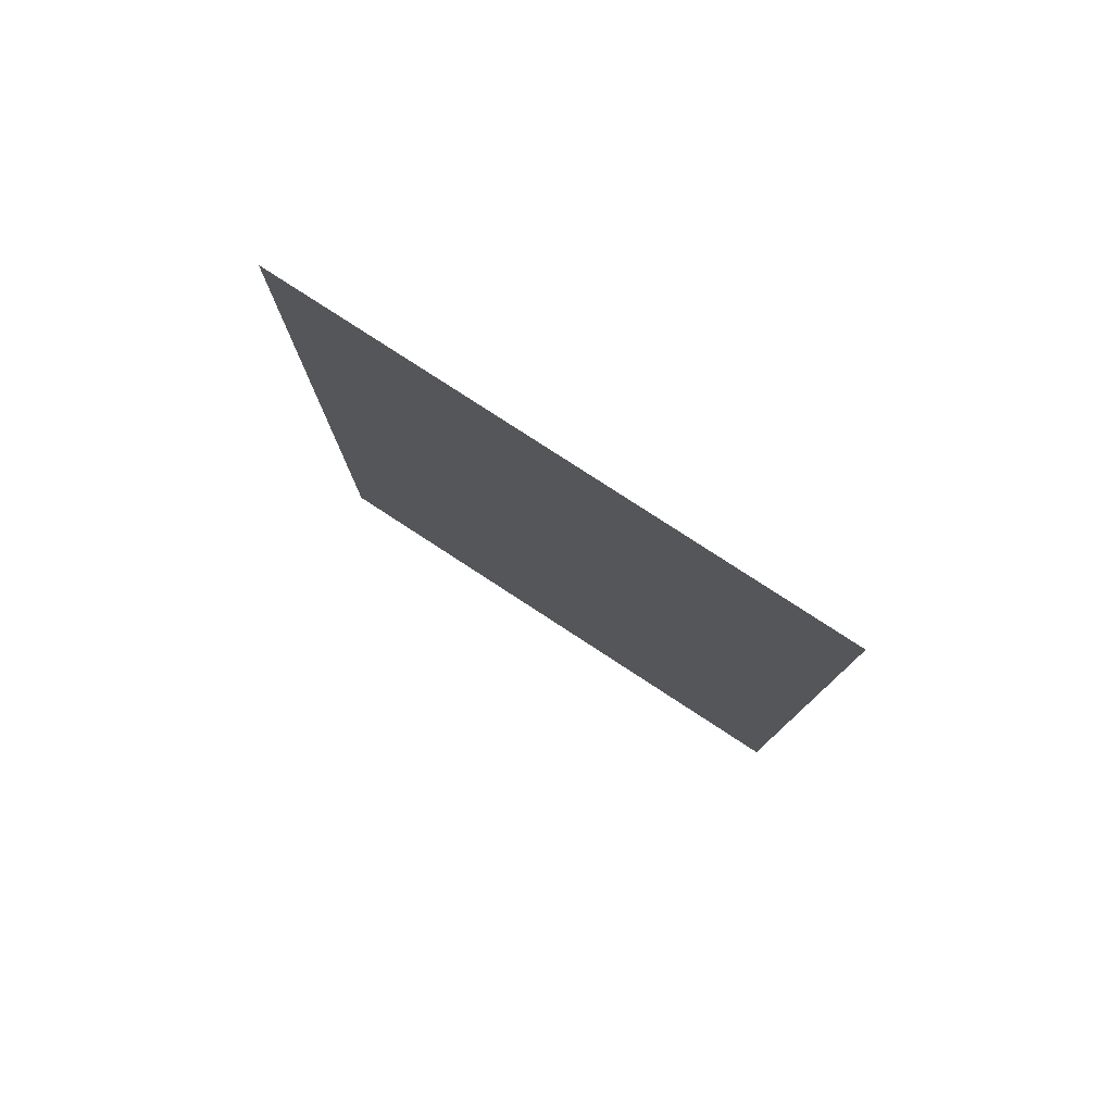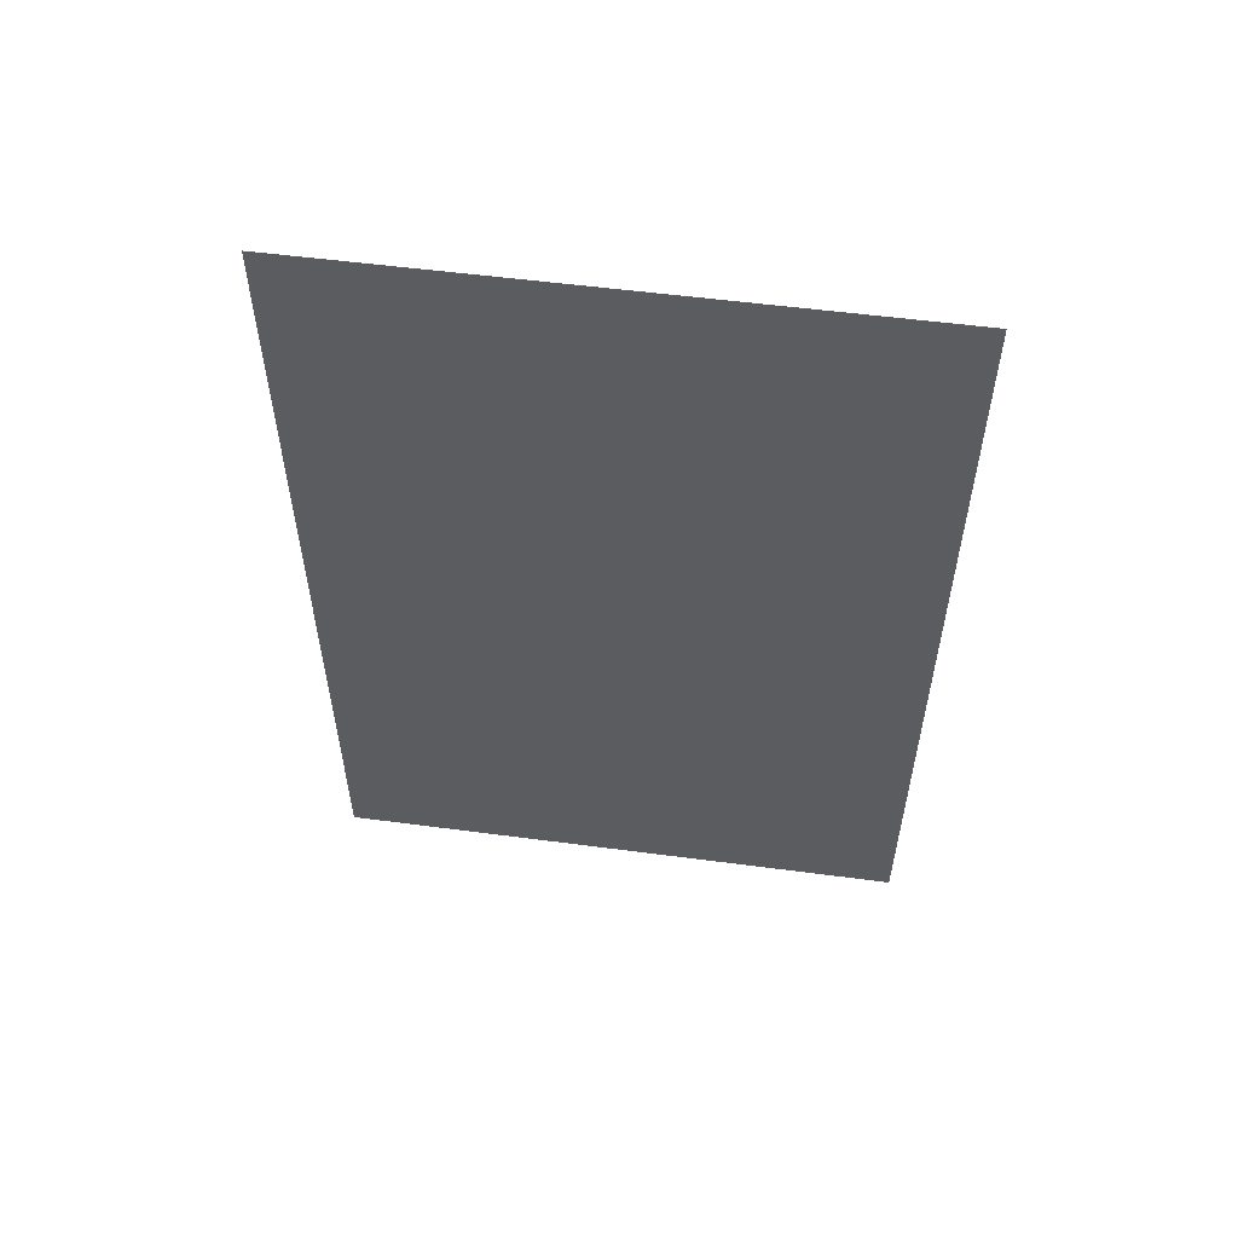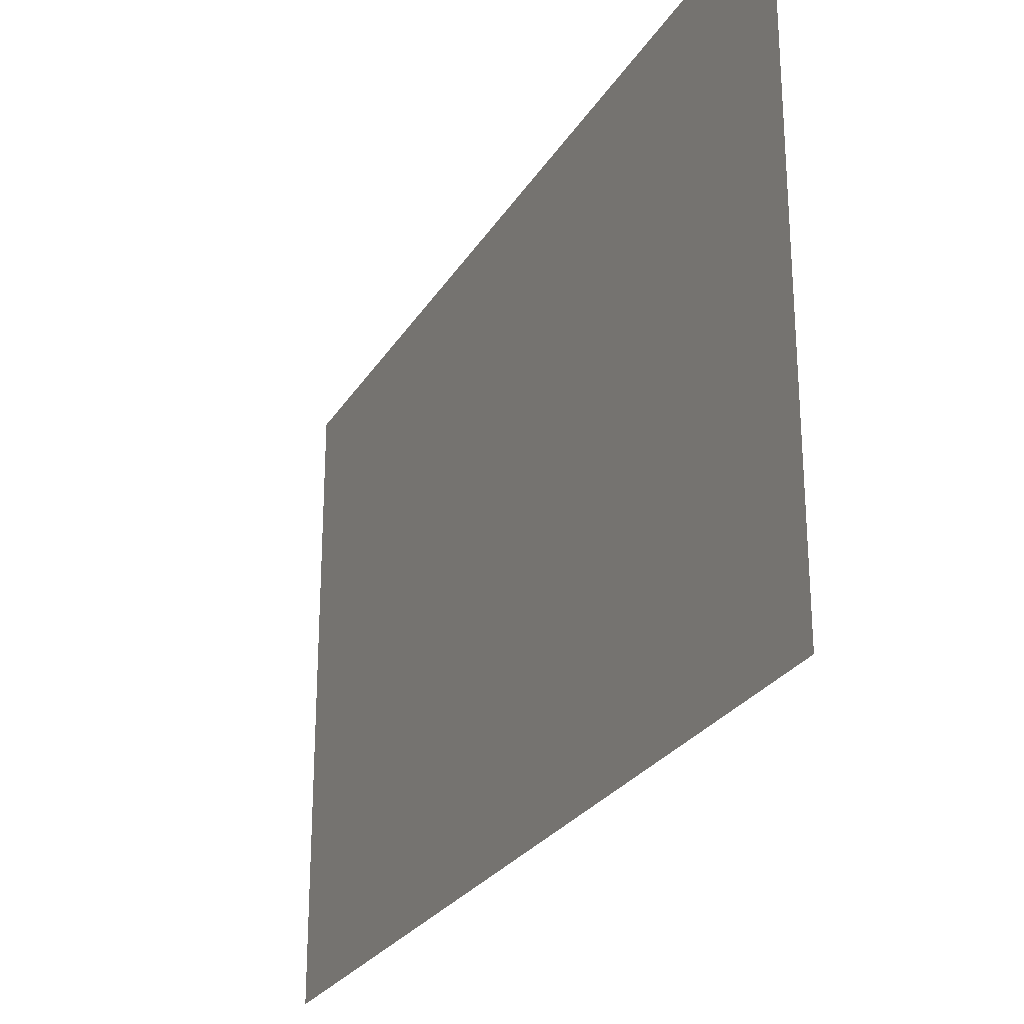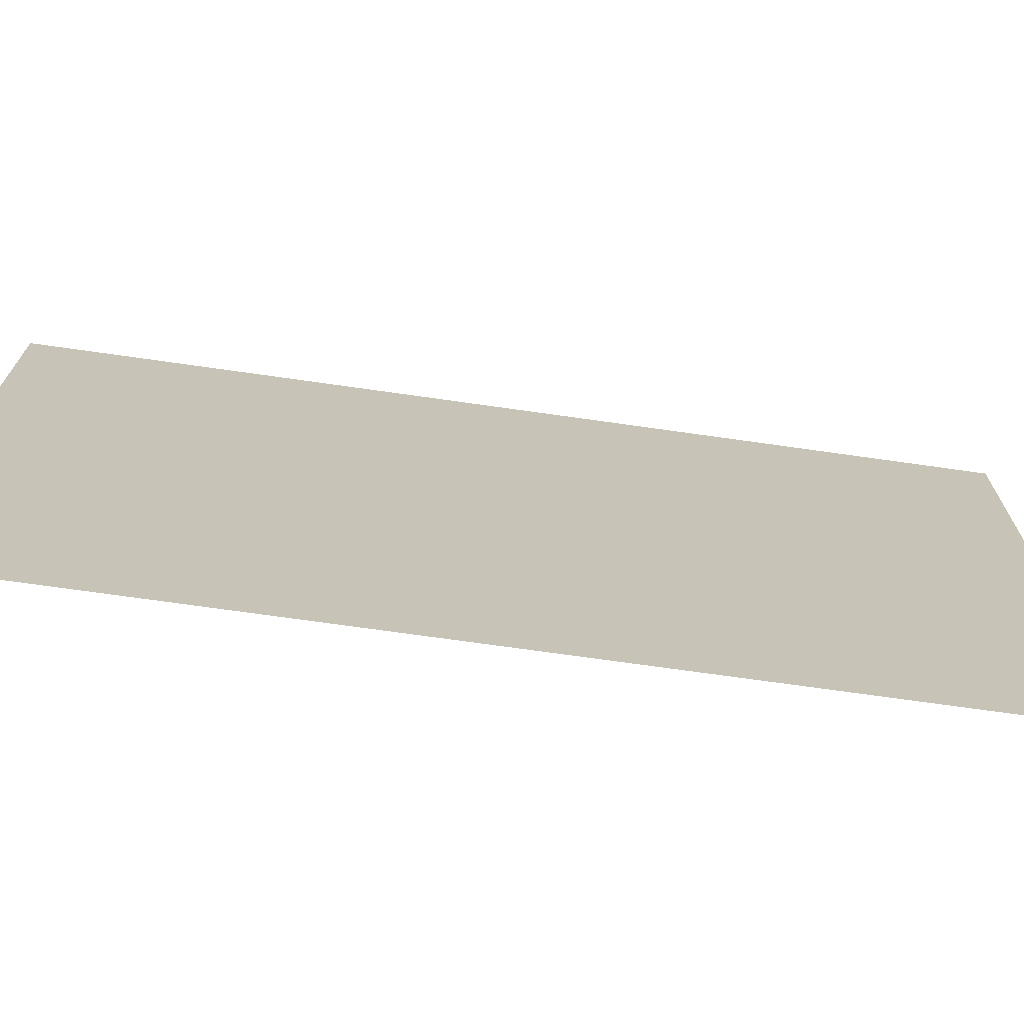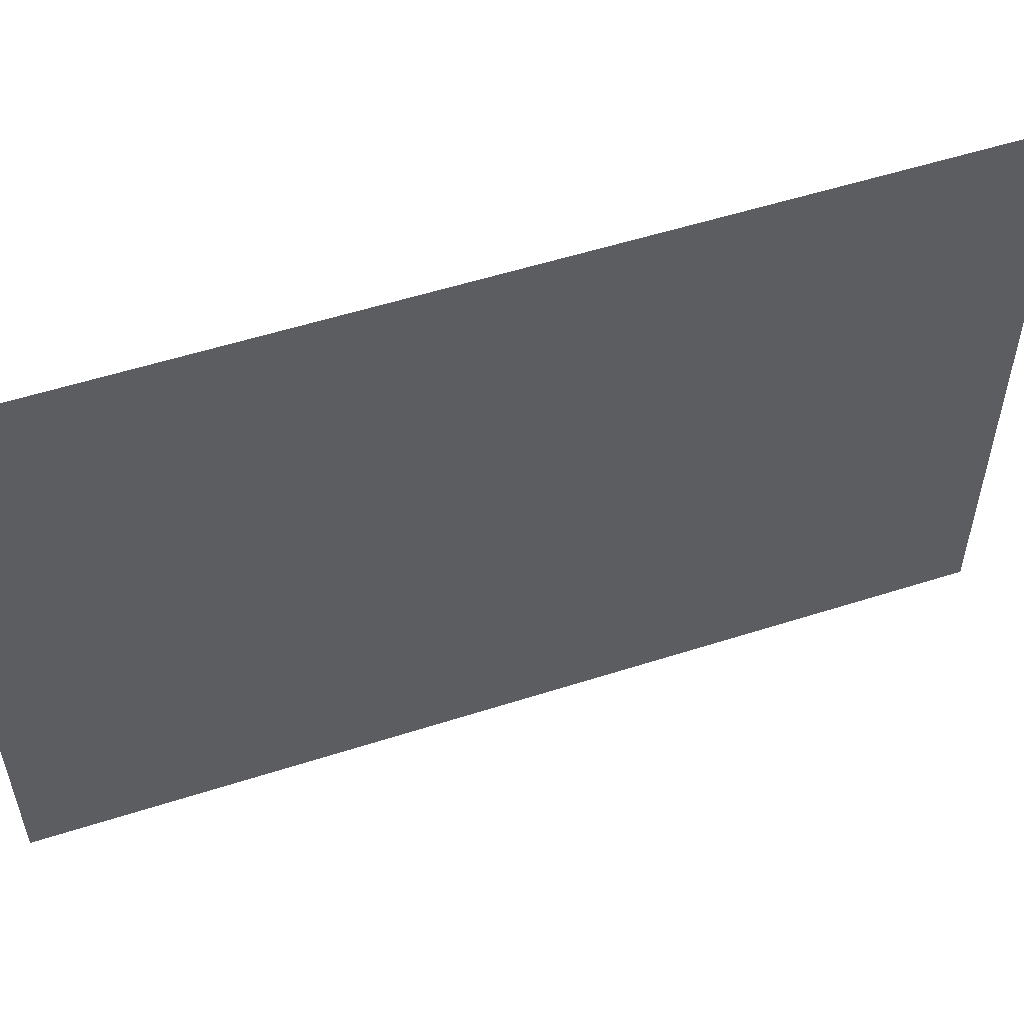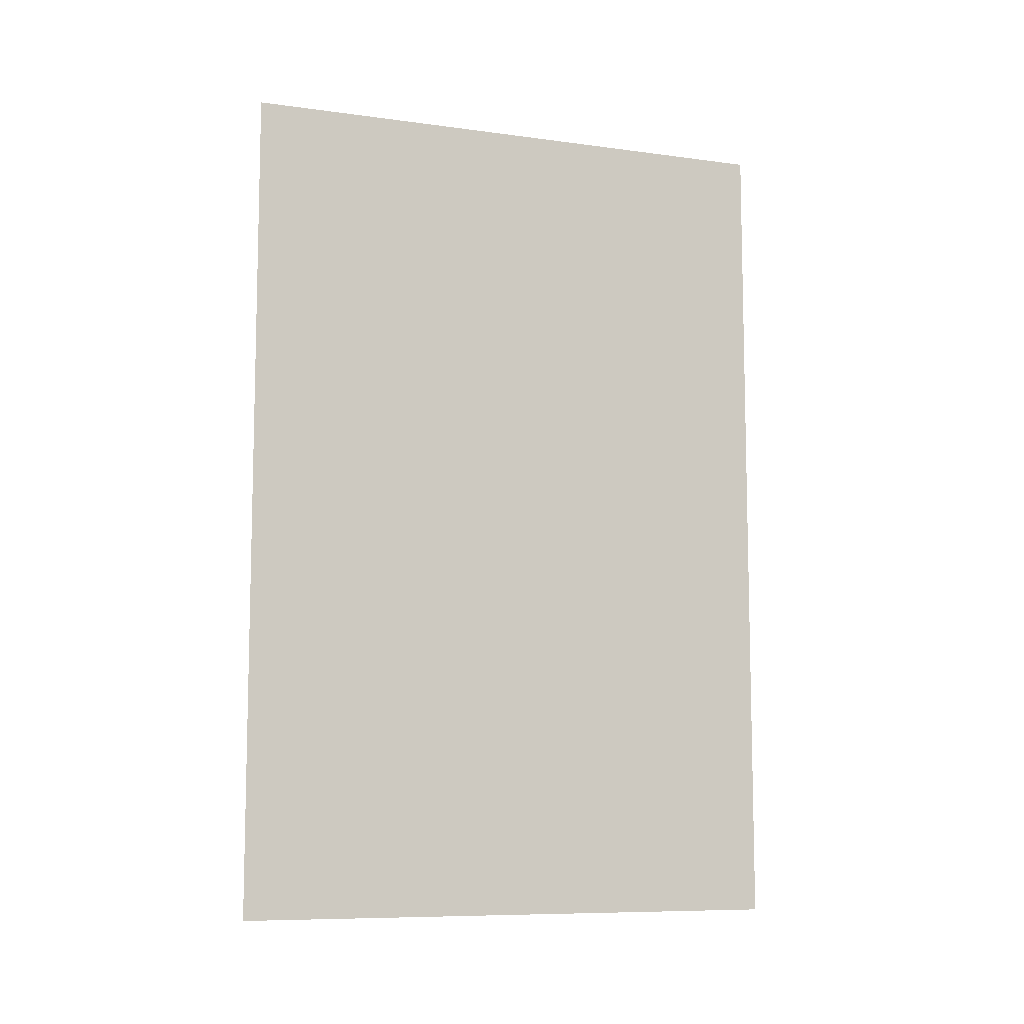
<metadata>
{"format":"obj","ext":"obj","renderer":"f3d","projection":"perspective","resolution":1024,"background":"white","views":[{"elev":79.1,"azim":-56.9,"up":"+Z"},{"elev":55.3,"azim":-82.1,"up":"+Z"},{"elev":-26.2,"azim":155.2,"up":"+Y"},{"elev":-71.3,"azim":81.9,"up":"+Y"},{"elev":54.4,"azim":71.2,"up":"+Y"},{"elev":-8.9,"azim":70.0,"up":"+Z"}]}
</metadata>
<code>
o Plane
v -0 -0.1 0.15
v 0 -0.1 -0.15
v -0 0.1 0.15
v 0 0.1 -0.15
f 1 2 4 3

</code>
